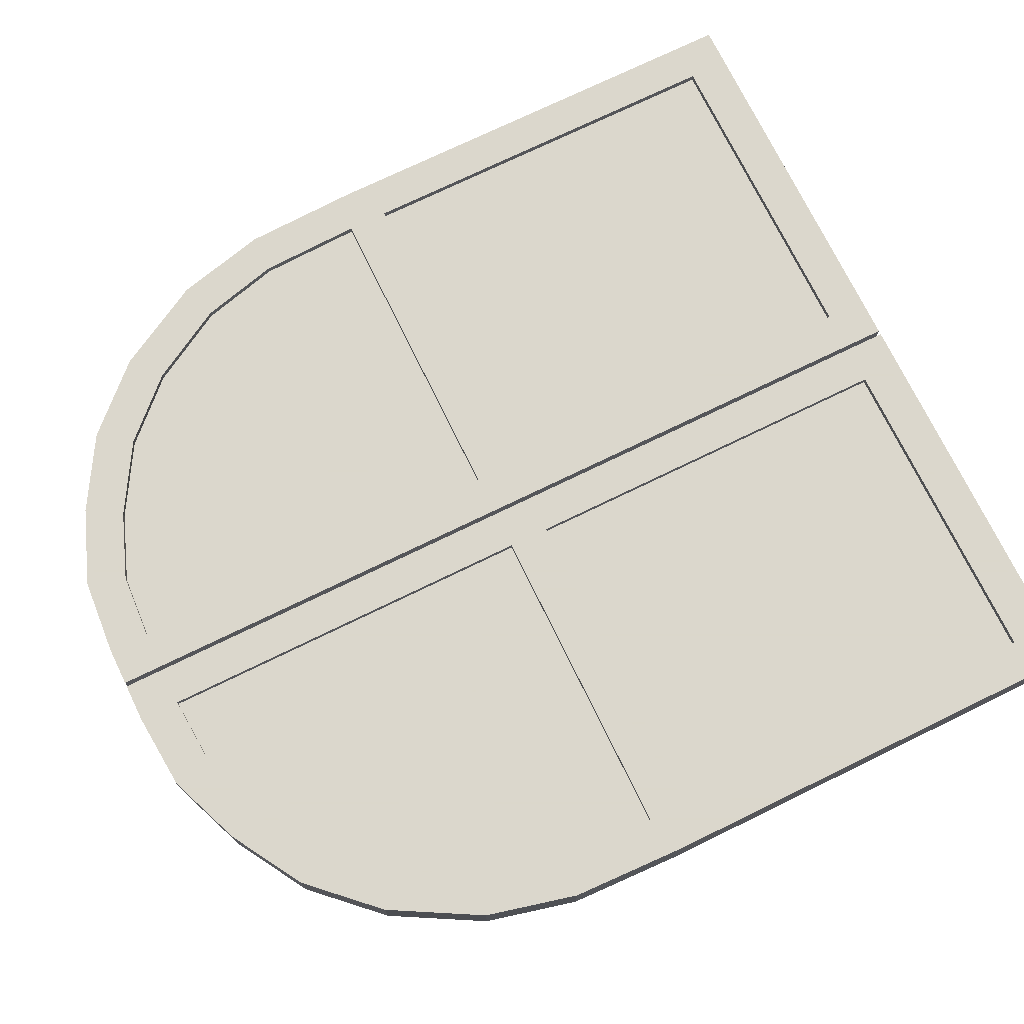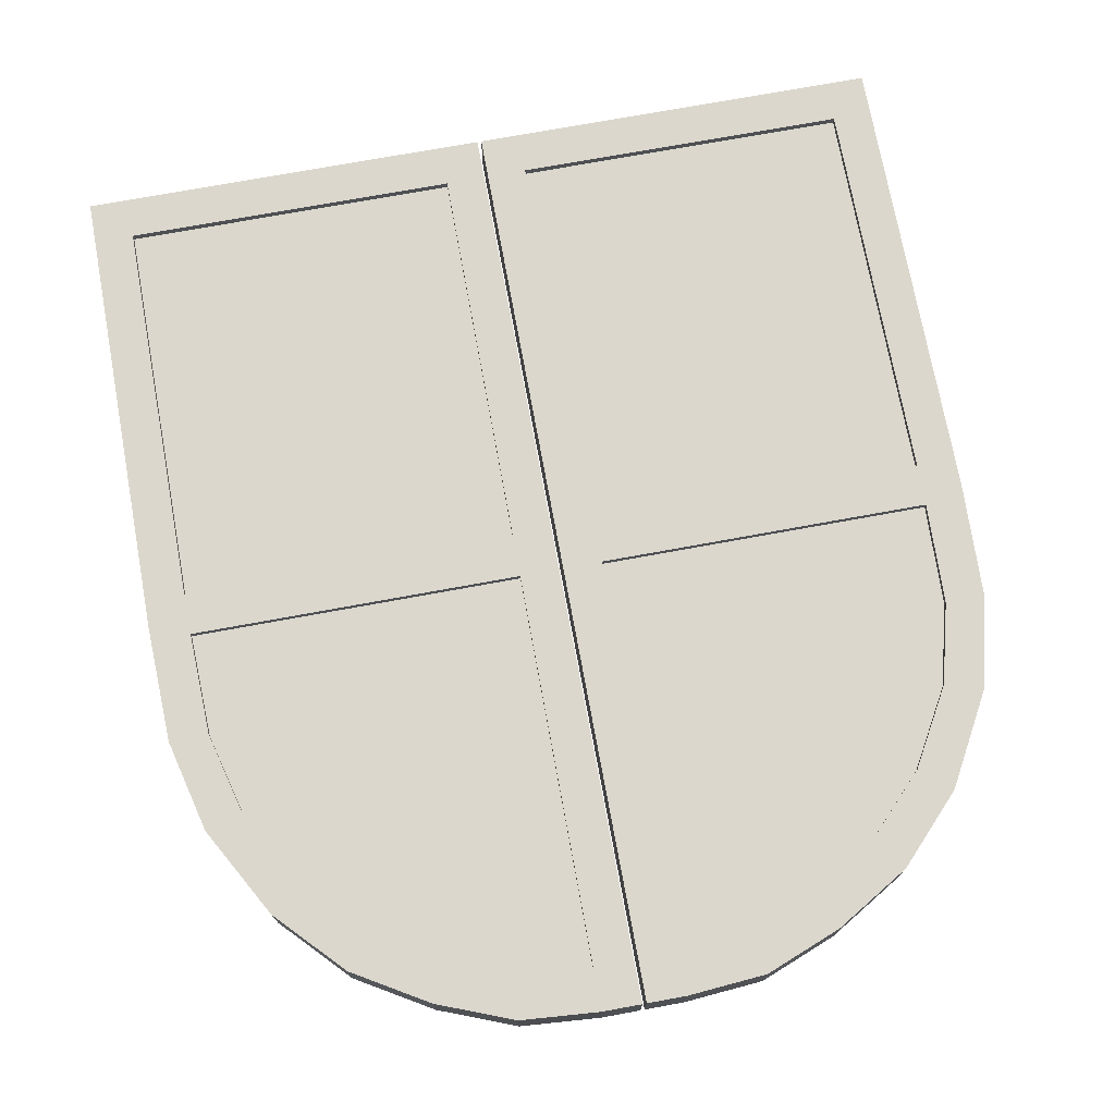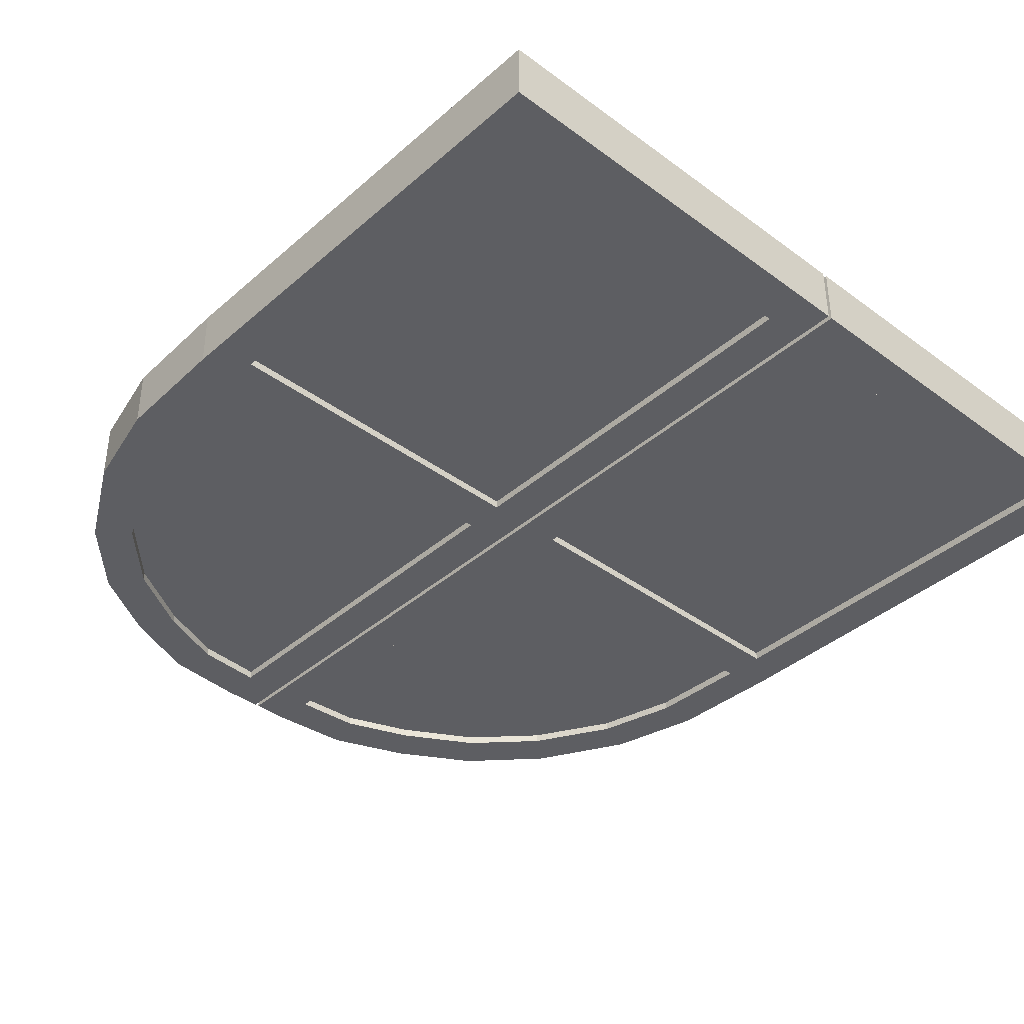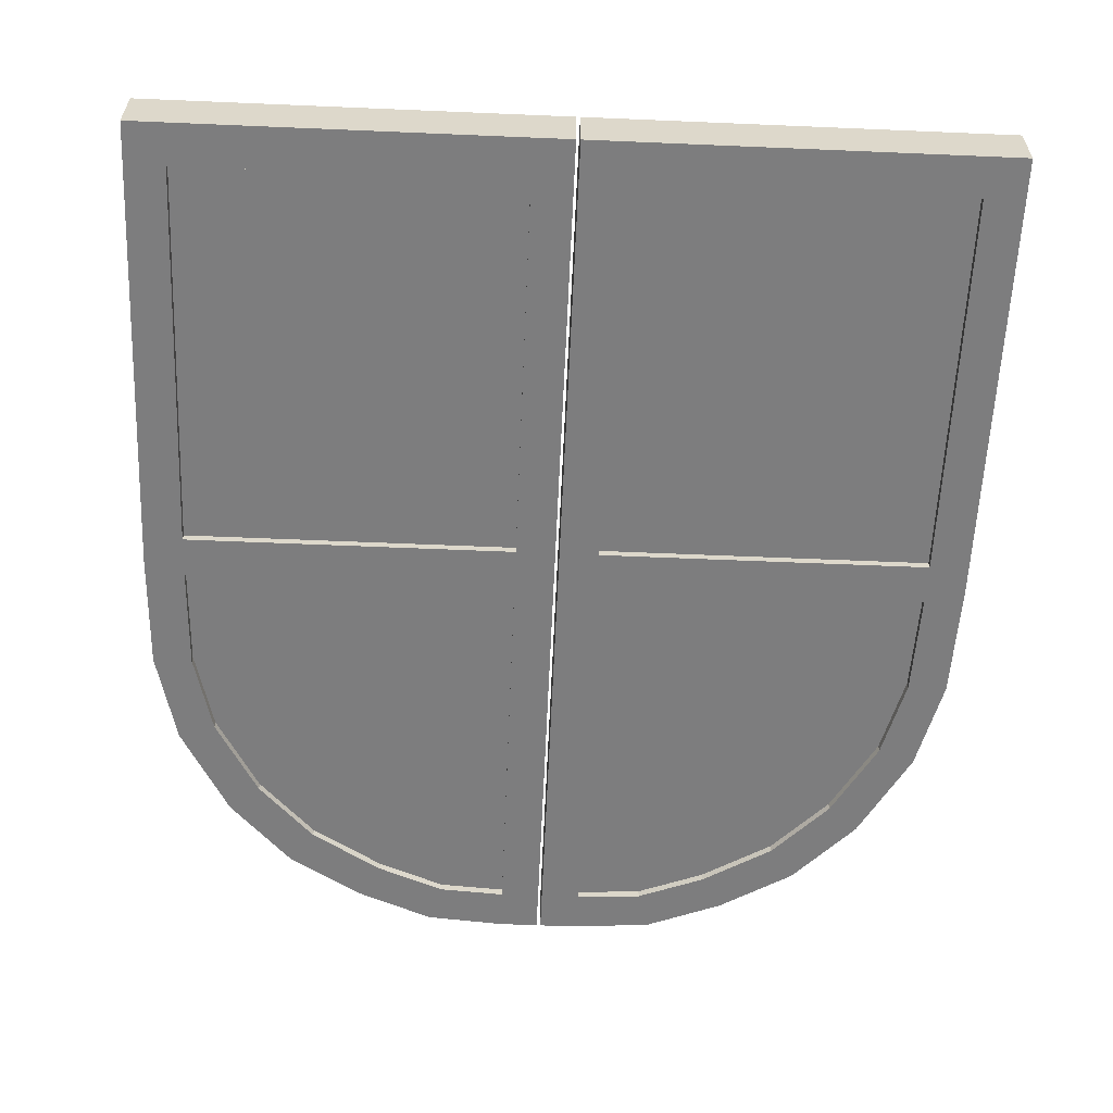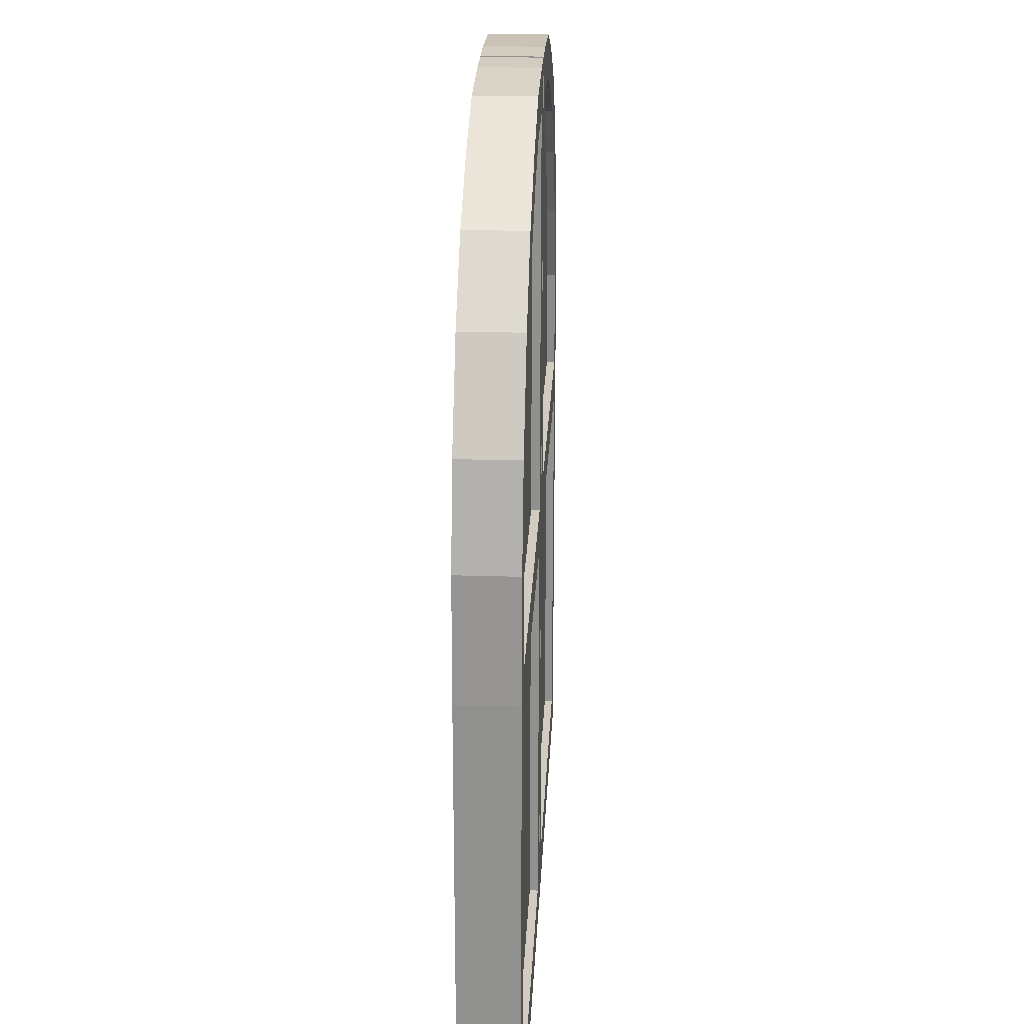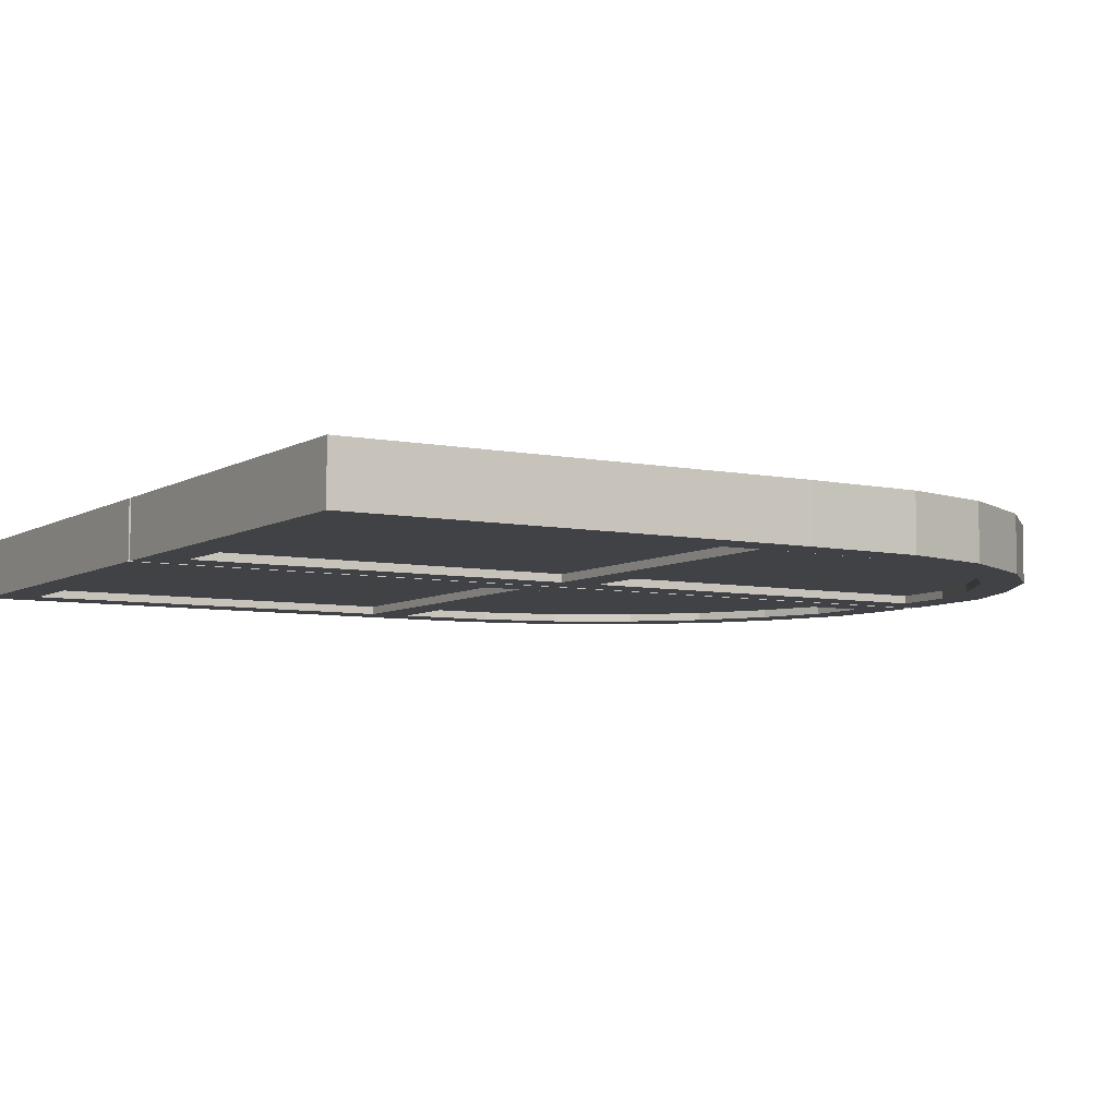
<metadata>
{"format":"obj","ext":"obj","renderer":"f3d","projection":"perspective","resolution":1024,"background":"white","views":[{"elev":73.4,"azim":-116.0,"up":"+Z"},{"elev":73.4,"azim":169.6,"up":"+Z"},{"elev":-39.2,"azim":-42.7,"up":"+Z"},{"elev":-59.2,"azim":-2.5,"up":"+Z"},{"elev":24.0,"azim":92.9,"up":"+Y"},{"elev":-6.4,"azim":58.8,"up":"+Z"}]}
</metadata>
<code>
g door_large_close
v 0.8 -2.2 0.99
v 0.8 -2.2 0.71
v 0.99 -2.2 0.71
v 0.99 -2.2 0.99
v 0.8 2.2 0.99
v 0.8 2.2 0.71
v 0.99 2.2 0.71
v 0.99 2.2 0.99
v 0.8 -2 0.99
v 0.8 -2 0.71
v -0.8 -2 0.71
v -0.8 -2 0.99
v 0.8 -2.2 0.99
v 0.8 -2.2 0.71
v -0.8 -2.2 0.71
v -0.8 -2.2 0.99
v -0.8 -0.1 0.99
v -0.8 -0.1 0.71
v 0.8 -0.1 0.71
v 0.8 -0.1 0.99
v -0.8 0.1 0.99
v -0.8 0.1 0.71
v 0.8 0.1 0.71
v 0.8 0.1 0.99
v -0.99 -2.2 0.99
v -0.99 -2.2 0.71
v -0.8 -2.2 0.71
v -0.8 -2.2 0.99
v 0.8 2.2 0.99
v 0.8 2.2 0.71
v 0.8 2 0.71
v 0.8 2 0.99
v -0.99 0.03 0.99
v -0.97 0.6 0.99
v -0.86 1.05 0.99
v -0.31 1.81 0.99
v 0.42 2.17 0.99
v 0.42 2.17 0.71
v -0.31 1.81 0.71
v -0.86 1.05 0.71
v -0.97 0.6 0.71
v -0.99 0.03 0.71
v 0.48 1.98 0.71
v -0.19 1.65 0.71
v -0.68 0.99 0.71
v -0.78 0.6 0.71
v -0.8 0.03 0.71
v 0.48 1.98 0.99
v -0.19 1.65 0.99
v -0.68 0.99 0.99
v -0.78 0.6 0.99
v -0.8 0.03 0.99
v 0.8 -0 0.99
v 0.8 0 0.71
v 0.99 0 0.71
v 0.99 0 0.99
v -0.615 1.49 0.99
v -0.615 1.49 0.71
v -0.465 1.365 0.71
v -0.465 1.365 0.99
v 0.05 2.025 0.99
v 0.05 2.025 0.71
v 0.155 1.855 0.71
v 0.155 1.855 0.99
v -0.89 -2.1 0.75
v -0.89 -0 0.75
v -0.65 1.2 0.75
v -0.89 -2.1 0.95
v -0.89 -0 0.95
v -0.65 1.2 0.95
v 0.45 2.05 0.95
v 0.45 2.05 0.75
v -0.25 1.7 0.95
v -0.25 1.7 0.75
v -0.85 0.6 0.95
v -0.85 0.6 0.75
v 0.9 -2.1 0.75
v 0.9 -2.1 0.95
v 0.9 2.1 0.95
v 0.9 2.1 0.75
v 0.9 -0 0.95
v 0.9 -0 0.75
v 0.9 0.6 0.95
v 0.9 1.2 0.95
v 0.9 1.7 0.95
v 0.9 1.7 0.75
v 0.9 1.2 0.75
v 0.9 0.6 0.75
v 1.2 -2.2 0.71
v 1.2 -2.2 0.99
v 1.01 -2.2 0.99
v 1.01 -2.2 0.71
v 1.2 2.2 0.71
v 1.2 2.2 0.99
v 1.01 2.2 0.99
v 1.01 2.2 0.71
v 1.2 -2 0.71
v 1.2 -2 0.99
v 2.8 -2 0.99
v 2.8 -2 0.71
v 1.2 -2.2 0.71
v 1.2 -2.2 0.99
v 2.8 -2.2 0.99
v 2.8 -2.2 0.71
v 2.8 -0.1 0.71
v 2.8 -0.1 0.99
v 1.2 -0.1 0.99
v 1.2 -0.1 0.71
v 2.8 0.1 0.71
v 2.8 0.1 0.99
v 1.2 0.1 0.99
v 1.2 0.1 0.71
v 2.99 -2.2 0.71
v 2.99 -2.2 0.99
v 2.8 -2.2 0.99
v 2.8 -2.2 0.71
v 1.2 2.2 0.71
v 1.2 2.2 0.99
v 1.2 2 0.99
v 1.2 2 0.71
v 2.99 0.03 0.71
v 2.97 0.6 0.71
v 2.86 1.05 0.71
v 2.31 1.81 0.71
v 1.58 2.17 0.71
v 1.58 2.17 0.99
v 2.31 1.81 0.99
v 2.86 1.05 0.99
v 2.97 0.6 0.99
v 2.99 0.03 0.99
v 1.52 1.98 0.99
v 2.19 1.65 0.99
v 2.68 0.99 0.99
v 2.78 0.6 0.99
v 2.8 0.03 0.99
v 1.52 1.98 0.71
v 2.19 1.65 0.71
v 2.68 0.99 0.71
v 2.78 0.6 0.71
v 2.8 0.03 0.71
v 1.2 -0 0.71
v 1.2 0 0.99
v 1.01 0 0.99
v 1.01 0 0.71
v 2.615 1.49 0.71
v 2.615 1.49 0.99
v 2.465 1.365 0.99
v 2.465 1.365 0.71
v 1.95 2.025 0.71
v 1.95 2.025 0.99
v 1.845 1.855 0.99
v 1.845 1.855 0.71
v 2.89 -2.1 0.95
v 2.89 -0 0.95
v 2.65 1.2 0.95
v 2.89 -2.1 0.75
v 2.89 -0 0.75
v 2.65 1.2 0.75
v 1.55 2.05 0.75
v 1.55 2.05 0.95
v 2.25 1.7 0.75
v 2.25 1.7 0.95
v 2.85 0.6 0.75
v 2.85 0.6 0.95
v 1.1 -2.1 0.95
v 1.1 -2.1 0.75
v 1.1 2.1 0.75
v 1.1 2.1 0.95
v 1.1 -0 0.75
v 1.1 -0 0.95
v 1.1 0.6 0.75
v 1.1 1.2 0.75
v 1.1 1.7 0.75
v 1.1 1.7 0.95
v 1.1 1.2 0.95
v 1.1 0.6 0.95
f 53 54 2 1
f 54 55 3 2
f 55 56 4 3
f 56 53 1 4
f 1 2 3 4
f 8 7 6 5
f 42 47 27 26
f 9 12 16 13
f 47 52 28 27
f 9 10 11 12
f 16 15 14 13
f 11 10 14 15
f 33 42 26 25
f 22 23 19 18
f 52 33 25 28
f 24 21 17 20
f 17 18 19 20
f 24 23 22 21
f 25 26 27 28
f 30 31 43 38
f 62 63 44 39
f 58 59 45 40
f 40 45 46 41
f 41 46 47 42
f 31 32 48 43
f 63 64 49 44
f 59 60 50 45
f 45 50 51 46
f 46 51 52 47
f 29 30 38 37
f 61 62 39 36
f 57 58 40 35
f 35 40 41 34
f 34 41 42 33
f 32 29 37 48
f 64 61 36 49
f 60 57 35 50
f 50 35 34 51
f 51 34 33 52
f 5 6 54 53
f 6 7 55 54
f 7 8 56 55
f 8 5 53 56
f 39 44 59 58
f 44 49 60 59
f 36 39 58 57
f 49 36 57 60
f 38 43 63 62
f 43 48 64 63
f 37 38 62 61
f 48 37 61 64
f 86 74 72 80
f 87 67 74 86
f 65 66 82 77
f 68 78 81 69
f 69 81 83 75
f 66 76 88 82
f 75 83 84 70
f 70 84 85 73
f 73 85 79 71
f 76 67 87 88
f 141 142 90 89
f 142 143 91 90
f 143 144 92 91
f 144 141 89 92
f 89 90 91 92
f 96 95 94 93
f 130 135 115 114
f 97 100 104 101
f 135 140 116 115
f 97 98 99 100
f 104 103 102 101
f 99 98 102 103
f 121 130 114 113
f 110 111 107 106
f 140 121 113 116
f 112 109 105 108
f 105 106 107 108
f 112 111 110 109
f 113 114 115 116
f 118 119 131 126
f 150 151 132 127
f 146 147 133 128
f 128 133 134 129
f 129 134 135 130
f 119 120 136 131
f 151 152 137 132
f 147 148 138 133
f 133 138 139 134
f 134 139 140 135
f 117 118 126 125
f 149 150 127 124
f 145 146 128 123
f 123 128 129 122
f 122 129 130 121
f 120 117 125 136
f 152 149 124 137
f 148 145 123 138
f 138 123 122 139
f 139 122 121 140
f 93 94 142 141
f 94 95 143 142
f 95 96 144 143
f 96 93 141 144
f 127 132 147 146
f 132 137 148 147
f 124 127 146 145
f 137 124 145 148
f 126 131 151 150
f 131 136 152 151
f 125 126 150 149
f 136 125 149 152
f 174 162 160 168
f 175 155 162 174
f 153 154 170 165
f 156 166 169 157
f 157 169 171 163
f 154 164 176 170
f 163 171 172 158
f 158 172 173 161
f 161 173 167 159
f 164 155 175 176
f 32 31 30 29
f 120 119 118 117

</code>
